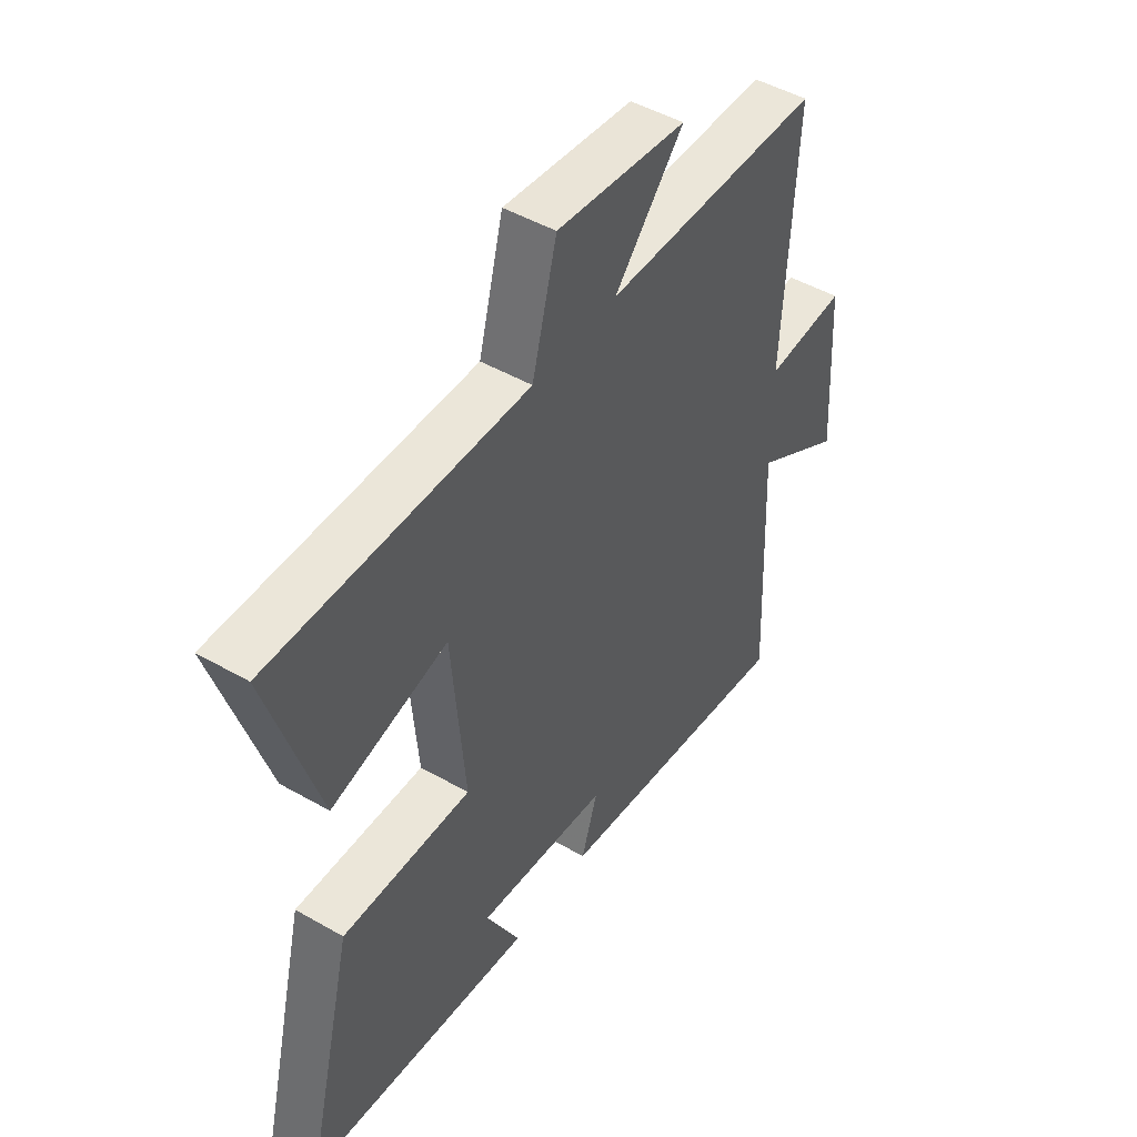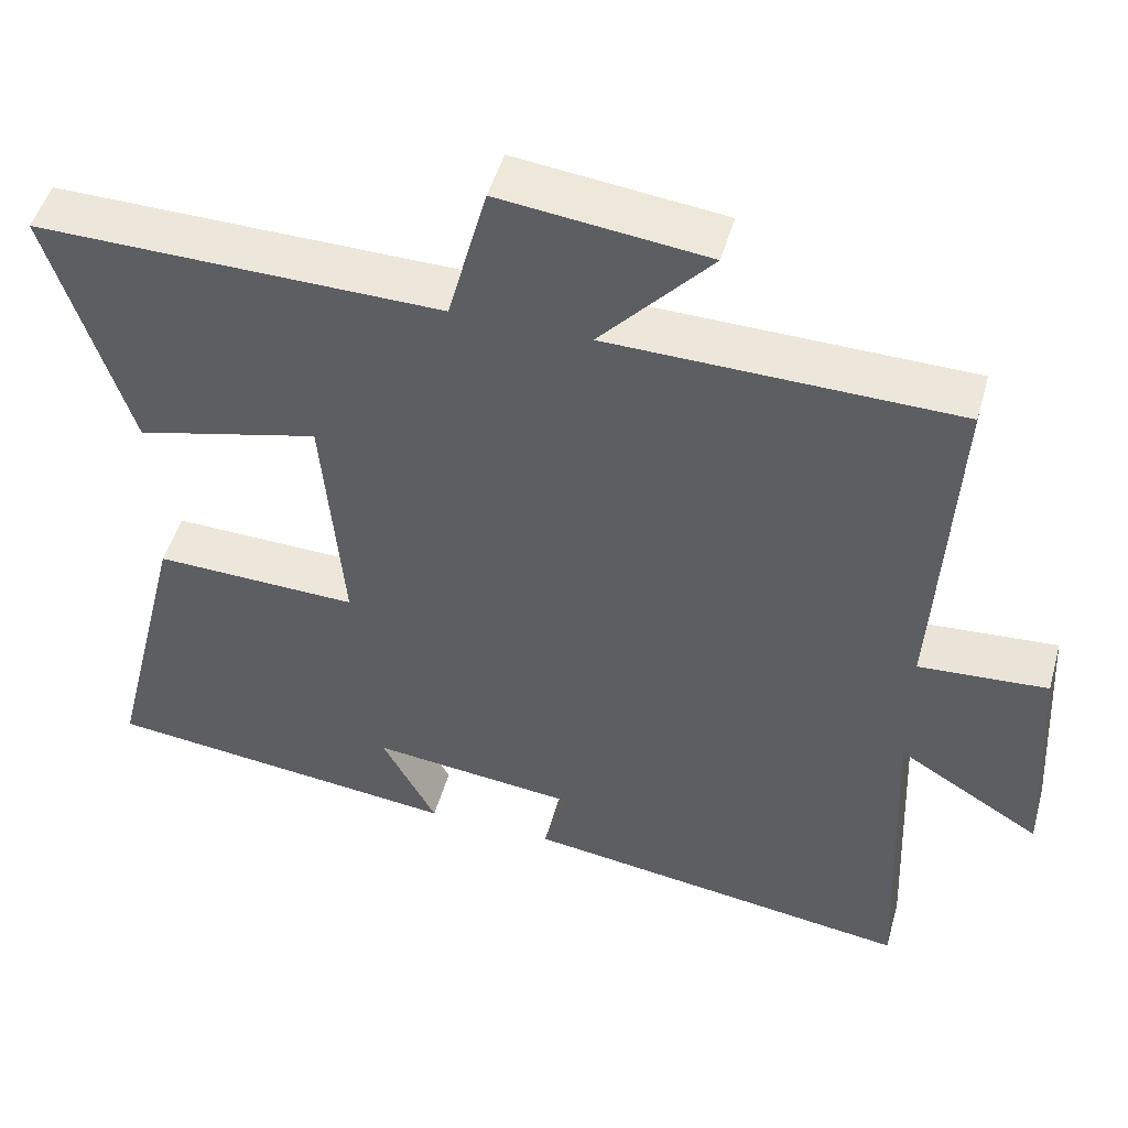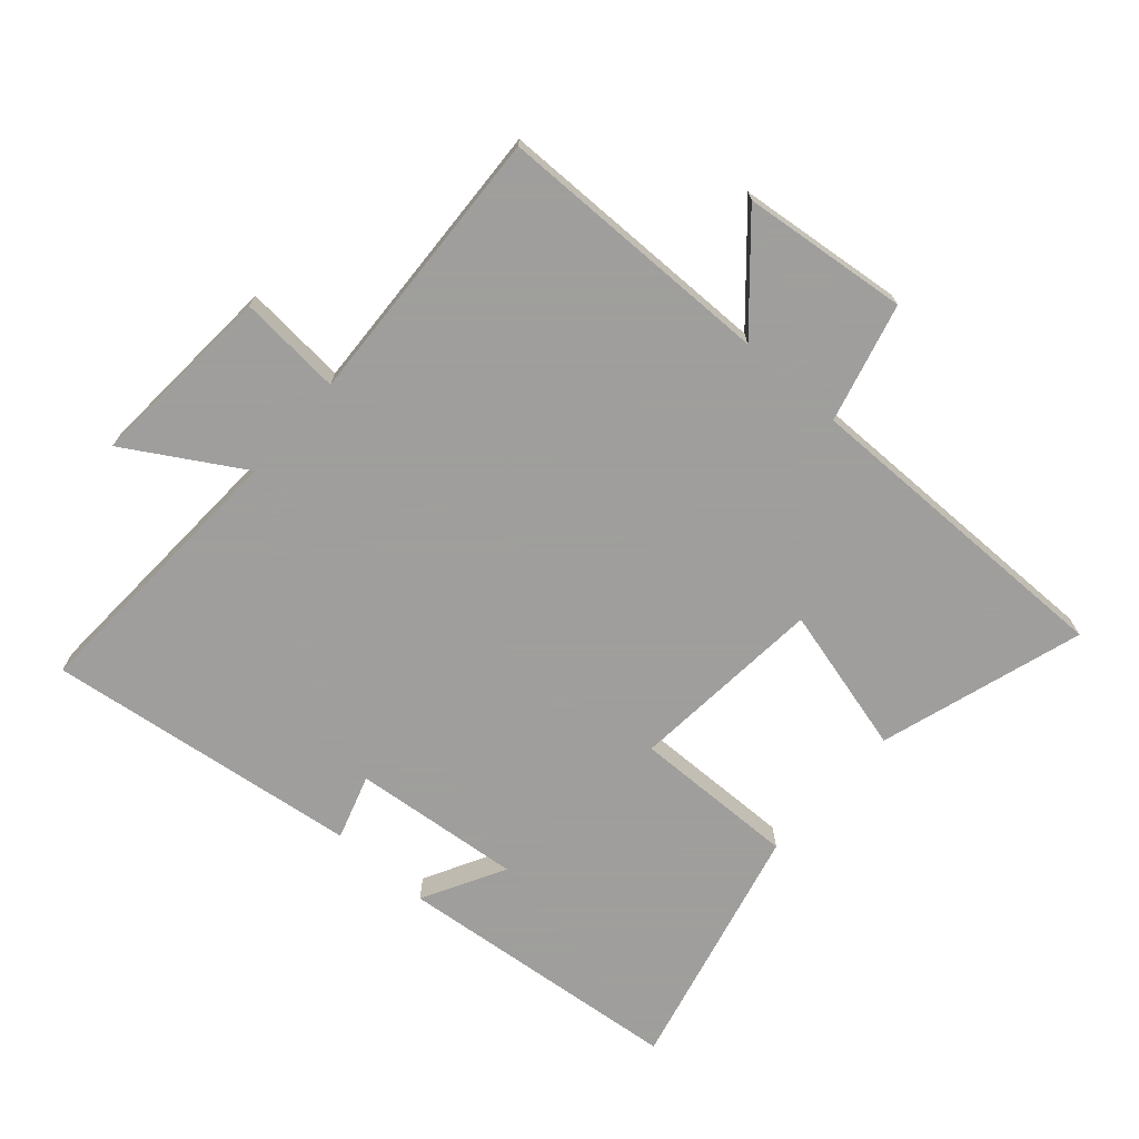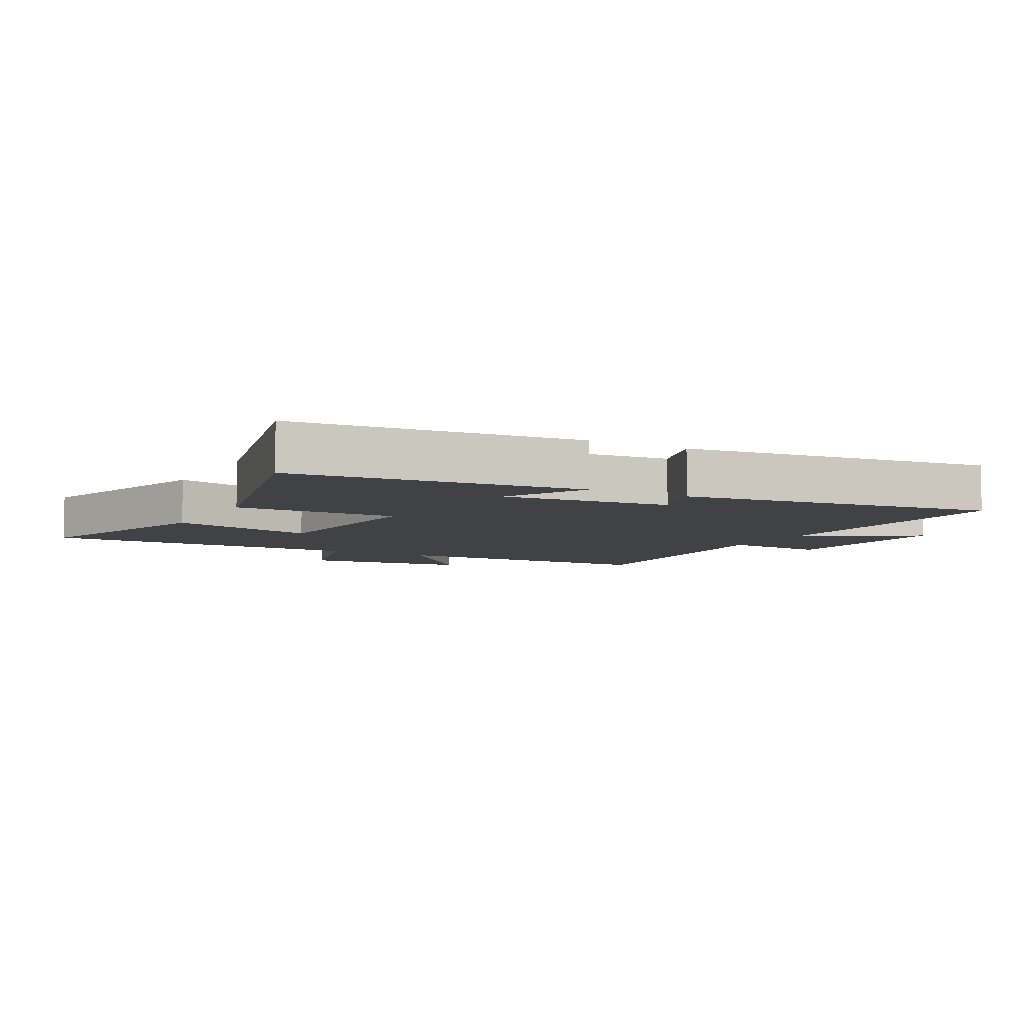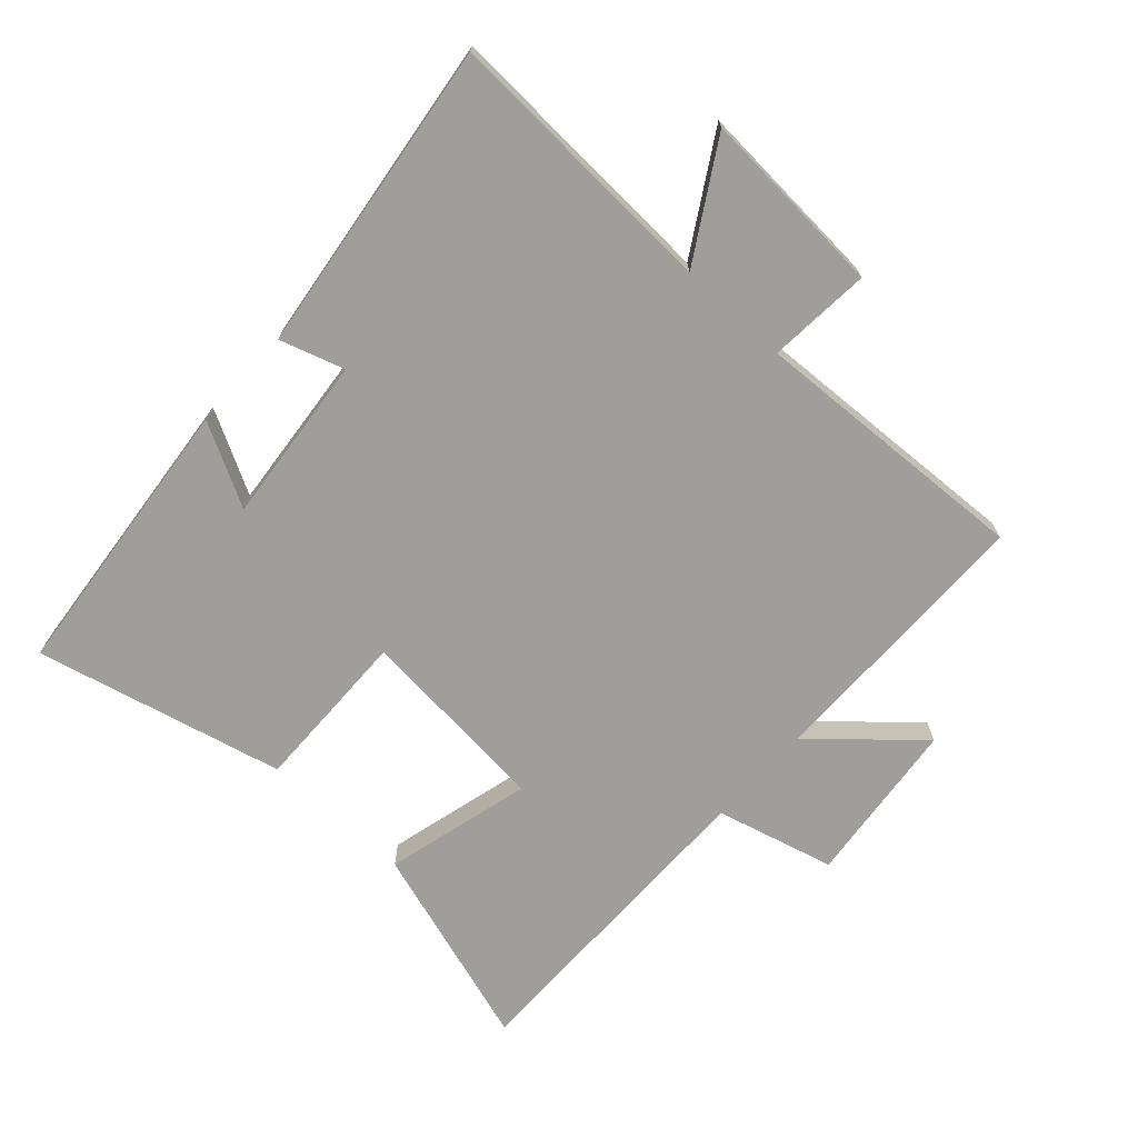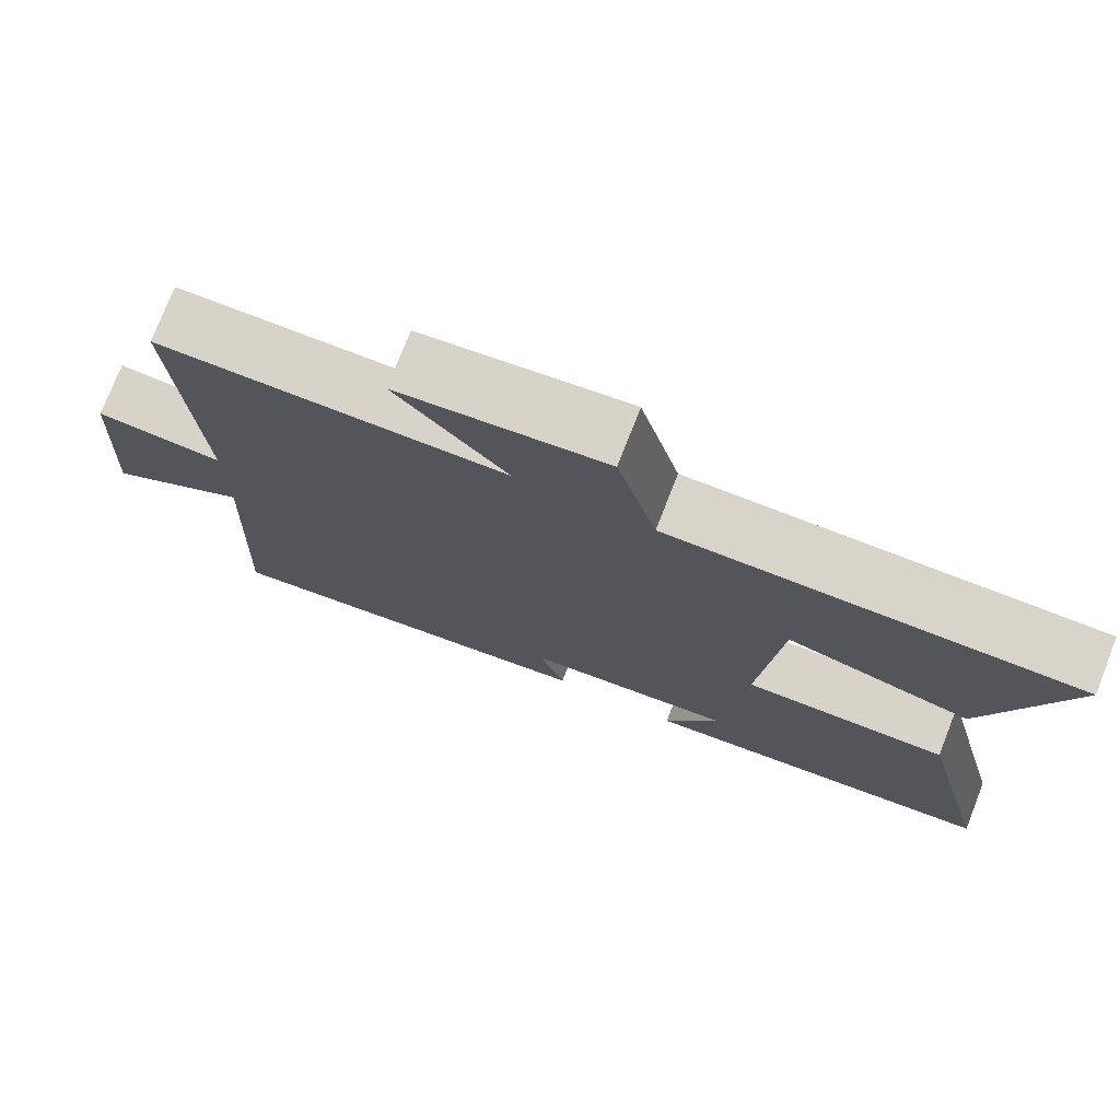
<metadata>
{"format":"obj","ext":"obj","renderer":"f3d","projection":"perspective","resolution":1024,"background":"white","views":[{"elev":47.8,"azim":122.8,"up":"+Z"},{"elev":49.2,"azim":-164.4,"up":"+Z"},{"elev":-71.1,"azim":-41.7,"up":"+Y"},{"elev":-6.6,"azim":151.3,"up":"+Y"},{"elev":-70.8,"azim":-132.6,"up":"+Y"},{"elev":75.6,"azim":21.4,"up":"+Z"}]}
</metadata>
<code>
v 0.6 0.07 0.506
v 0.5 0.07 0.183
v 0.267 0.07 0.242
v 0.241 0.07 -0.066
v 0.5 0.07 -0.059
v 0.597 0.07 -0.451
v 0.141 0.07 -0.5
v 0.21 0.07 -0.37
v -0.056 0.07 -0.398
v -0.023 0.07 -0.5
v -0.519 0.07 -0.568
v -0.5 0.07 -0.127
v -0.681 0.07 -0.237
v -0.663 0.07 0.061
v -0.5 0.07 0.049
v -0.524 0.07 0.493
v -0.085 0.07 0.5
v -0.225 0.07 0.657
v 0.037 0.07 0.687
v 0.087 0.07 0.5
v 0.6 0 0.506
v 0.5 0 0.183
v 0.267 0 0.242
v 0.241 0 -0.066
v 0.5 0 -0.059
v 0.597 0 -0.451
v 0.141 0 -0.5
v 0.21 0 -0.37
v -0.056 0 -0.398
v -0.023 0 -0.5
v -0.519 0 -0.568
v -0.5 0 -0.127
v -0.681 0 -0.237
v -0.663 0 0.061
v -0.5 0 0.049
v -0.524 0 0.493
v -0.085 0 0.5
v -0.225 0 0.657
v 0.037 0 0.687
v 0.087 0 0.5
f 17 18 19 20
f 15 16 17 20
f 15 20 1
f 12 13 14 15
f 12 15 1
f 9 10 11 12
f 8 9 12
f 5 6 7 8
f 4 5 8 12
f 3 4 12
f 1 2 3
f 1 3 12
f 40 39 38 37
f 40 37 36 35
f 21 40 35
f 35 34 33 32
f 21 35 32
f 32 31 30 29
f 32 29 28
f 28 27 26 25
f 32 28 25 24
f 32 24 23
f 23 22 21
f 32 23 21
f 1 21 22 2
f 2 22 23 3
f 3 23 24 4
f 4 24 25 5
f 5 25 26 6
f 6 26 27 7
f 7 27 28 8
f 8 28 29 9
f 9 29 30 10
f 10 30 31 11
f 11 31 32 12
f 12 32 33 13
f 13 33 34 14
f 14 34 35 15
f 15 35 36 16
f 16 36 37 17
f 17 37 38 18
f 18 38 39 19
f 19 39 40 20
f 20 40 21 1

</code>
